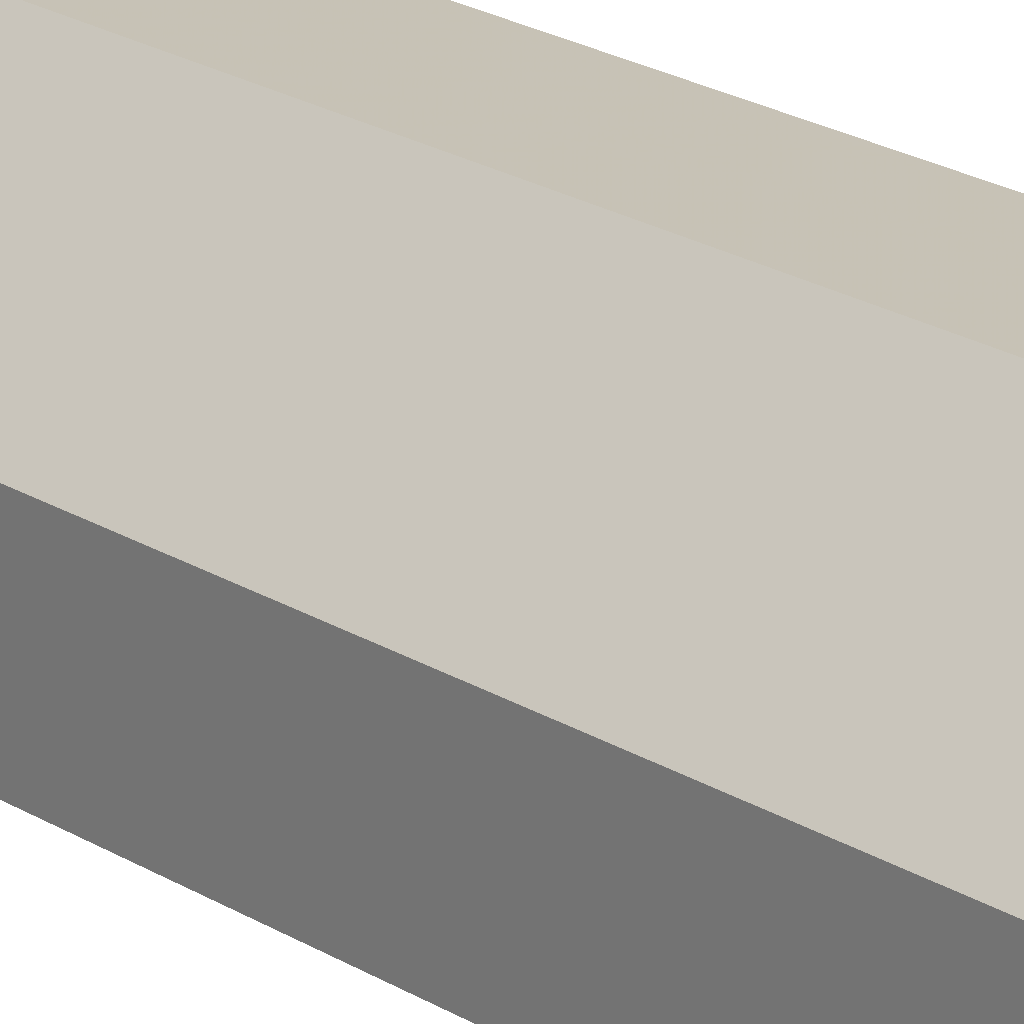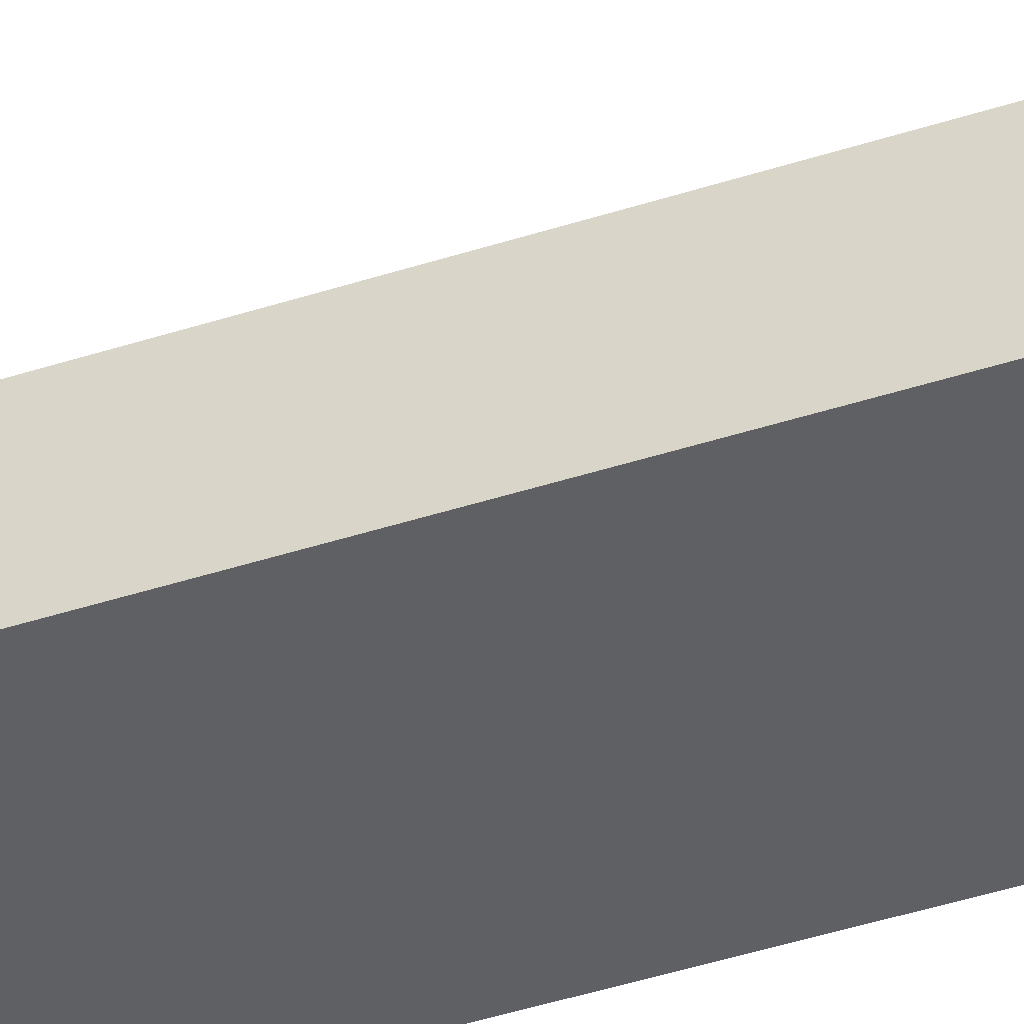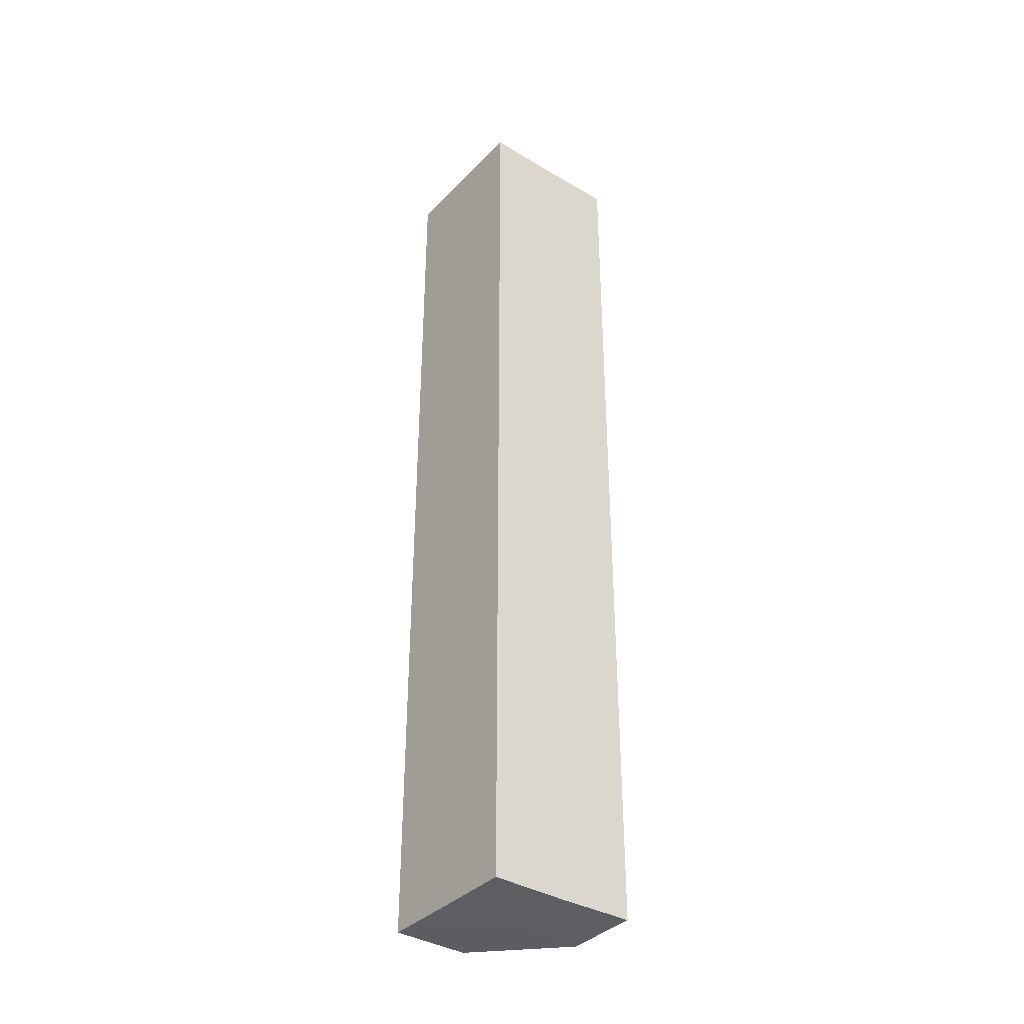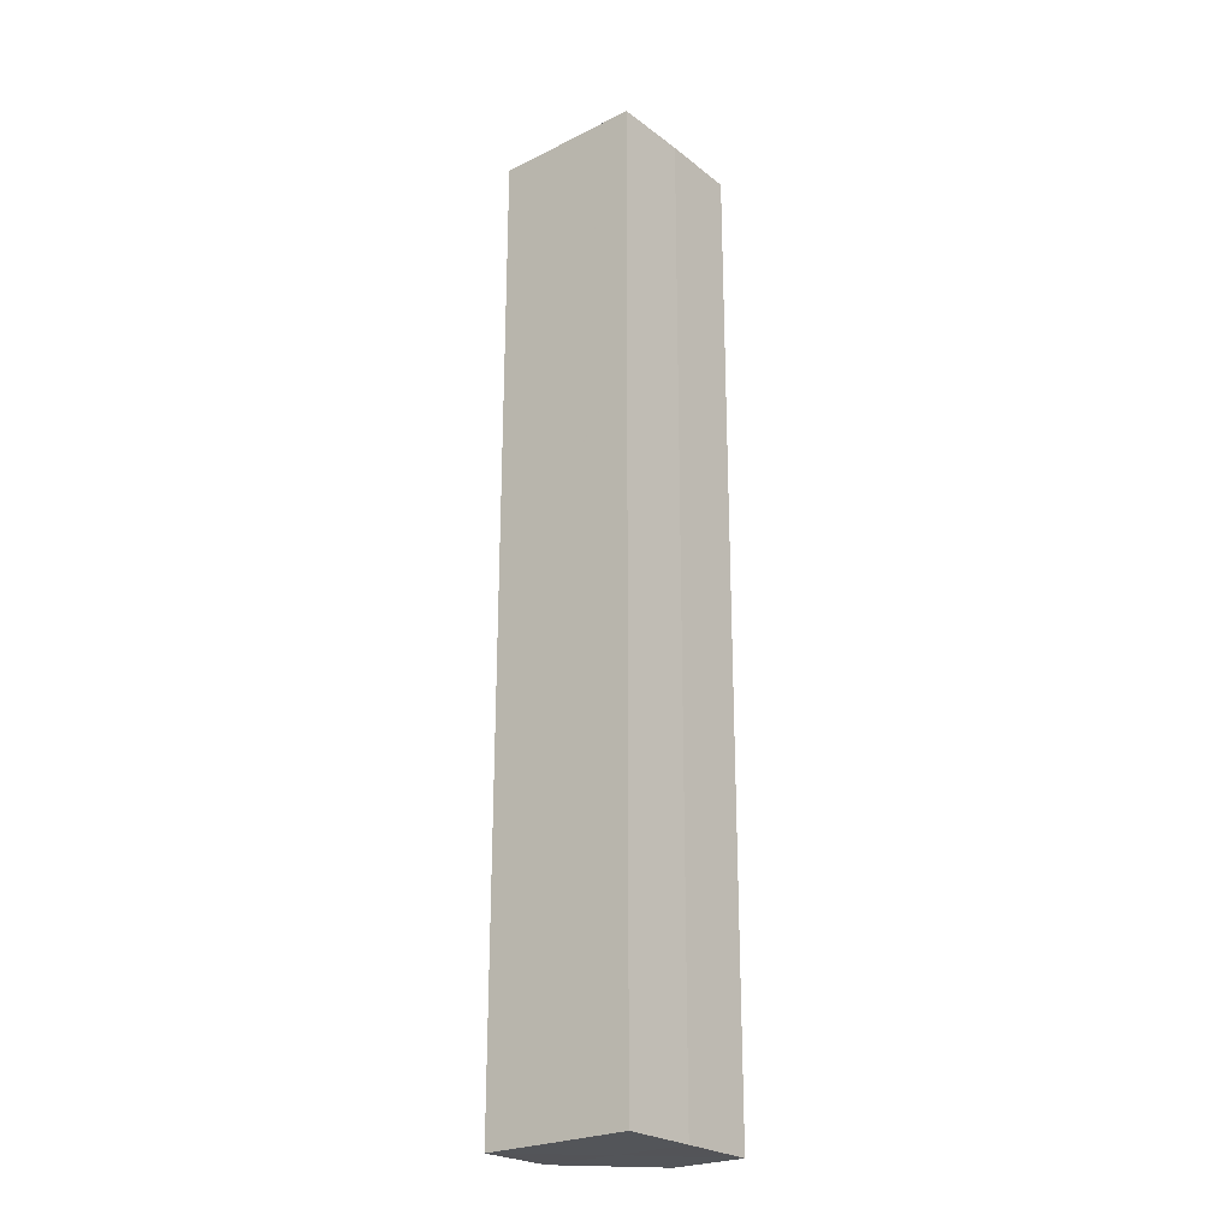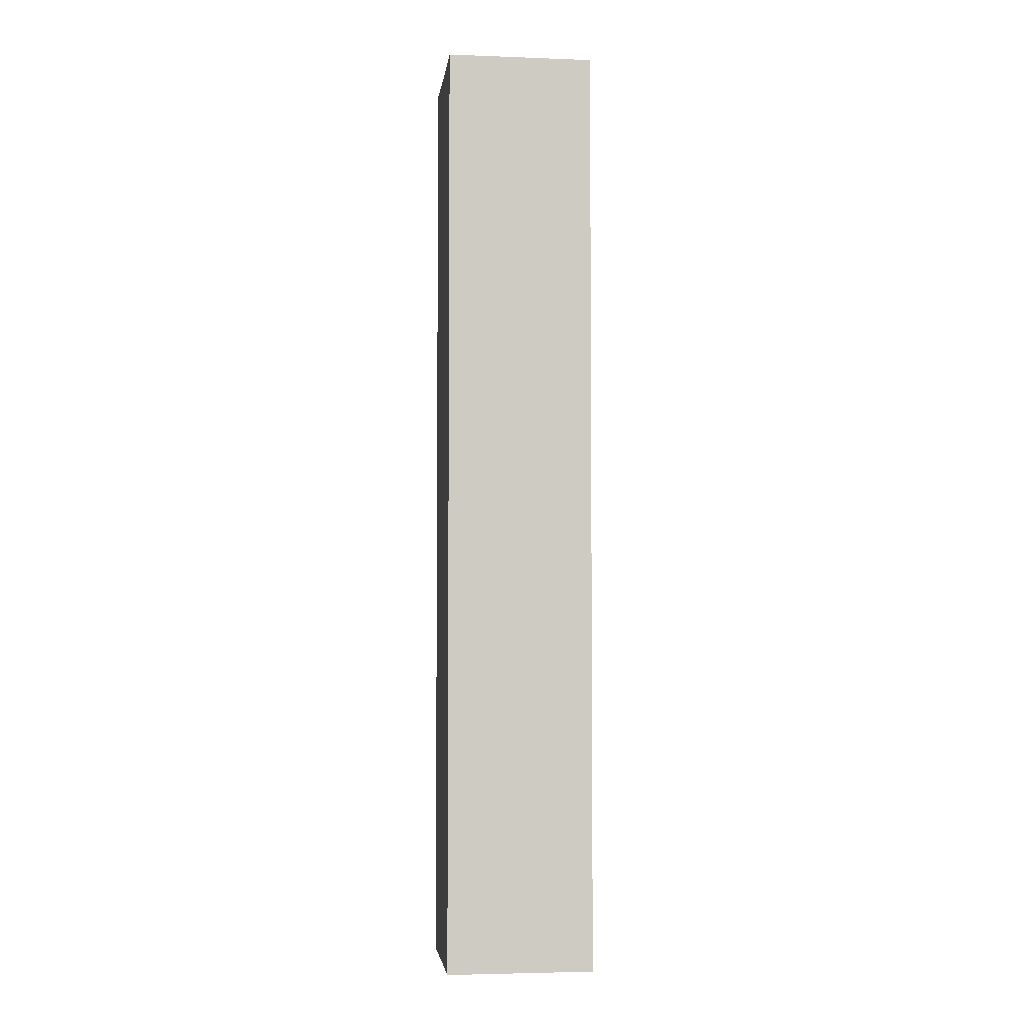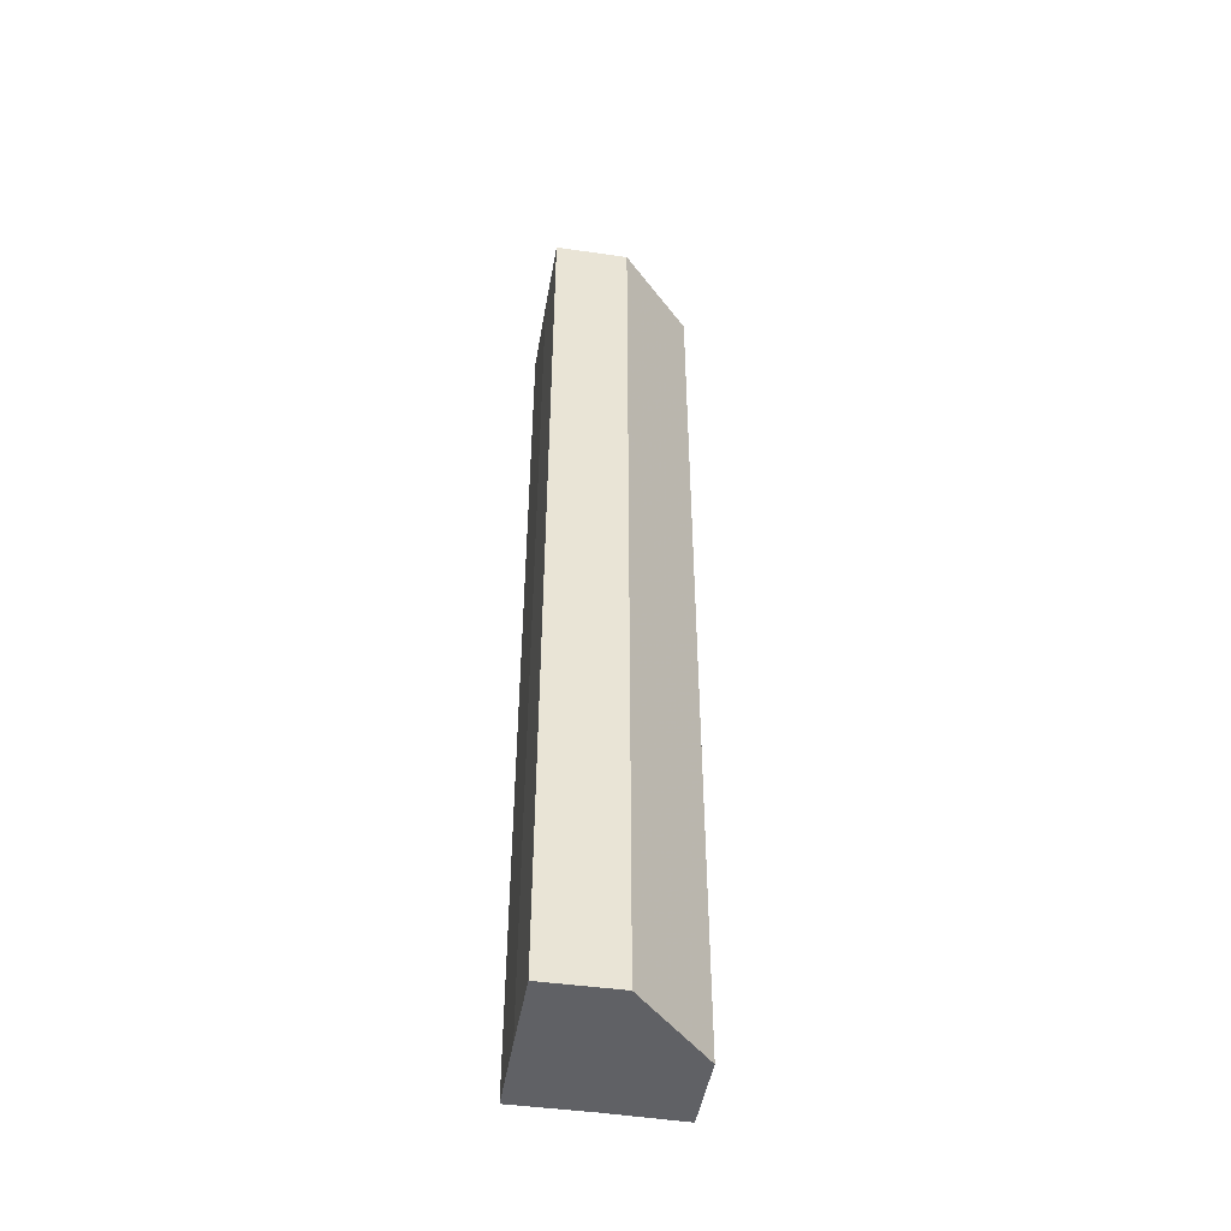
<metadata>
{"format":"obj","ext":"obj","renderer":"f3d","projection":"perspective","resolution":1024,"background":"white","views":[{"elev":19.1,"azim":140.9,"up":"+Y"},{"elev":-44.4,"azim":110.7,"up":"+Y"},{"elev":-37.1,"azim":-37.6,"up":"+Z"},{"elev":-24.2,"azim":-50.6,"up":"+Z"},{"elev":-3.9,"azim":-7.0,"up":"+Z"},{"elev":-47.8,"azim":80.1,"up":"+Z"}]}
</metadata>
<code>
o 28053
v 2228 1871 11.97
v 2228 1871 11.97
v 2228 1871 11.85
v 2228 1871 11.97
v 2228 1871 11.85
v 2228 1871 11.97
v 2228 1871 11.85
v 2228 1871 11.97
v 2228 1871 11.85
v 2228 1871 11.97
v 2228 1871 11.85
v 2228 1871 11.97
v 2228 1871 11.85
v 2228 1871 11.97
v 2228 1871 11.97
v 2228 1871 11.97
v 2228 1871 11.97
v 2228 1871 11.97
v 2228 1871 11.97
v 2228 1871 11.97
v 2228 1871 11.85
v 2228 1871 11.85
v 2228 1871 11.85
v 2228 1871 11.85
v 2228 1871 11.85
v 2228 1871 11.97
v 2228 1871 11.85
v 2228 1871 11.97
v 2228 1871 11.97
v 2228 1871 11.97
v 2228 1871 11.97
v 2228 1871 11.85
v 2228 1871 11.97
v 2228 1871 11.97
v 2228 1871 11.97
v 2228 1871 11.85
v 2228 1871 11.85
v 2228 1871 11.85
v 2228 1871 11.85
v 2228 1871 11.85
v 2228 1871 11.85
v 2228 1871 11.85
v 2228 1871 11.85
v 2228 1871 11.85
f 1 2 3
f 4 1 5
f 6 4 7
f 7 8 9
f 9 10 11
f 11 12 13
f 14 15 12
f 14 12 16
f 14 16 17
f 14 18 15
f 14 17 19
f 14 20 18
f 14 19 20
f 21 18 22
f 23 19 24
f 25 26 21
f 27 28 23
f 29 30 25
f 30 31 32
f 33 34 27
f 34 35 36
f 37 38 39
f 37 40 38
f 37 39 41
f 37 42 40
f 37 41 43
f 37 44 42
f 37 43 44

</code>
